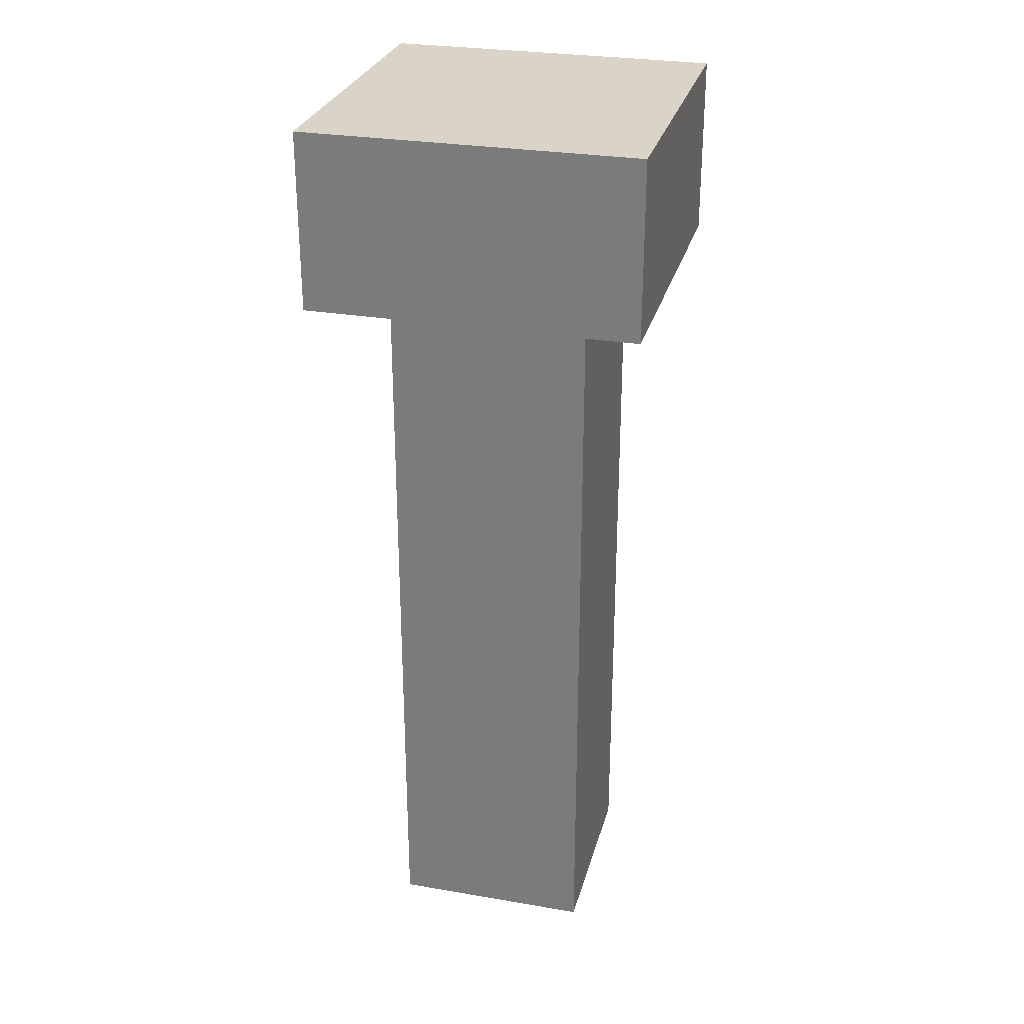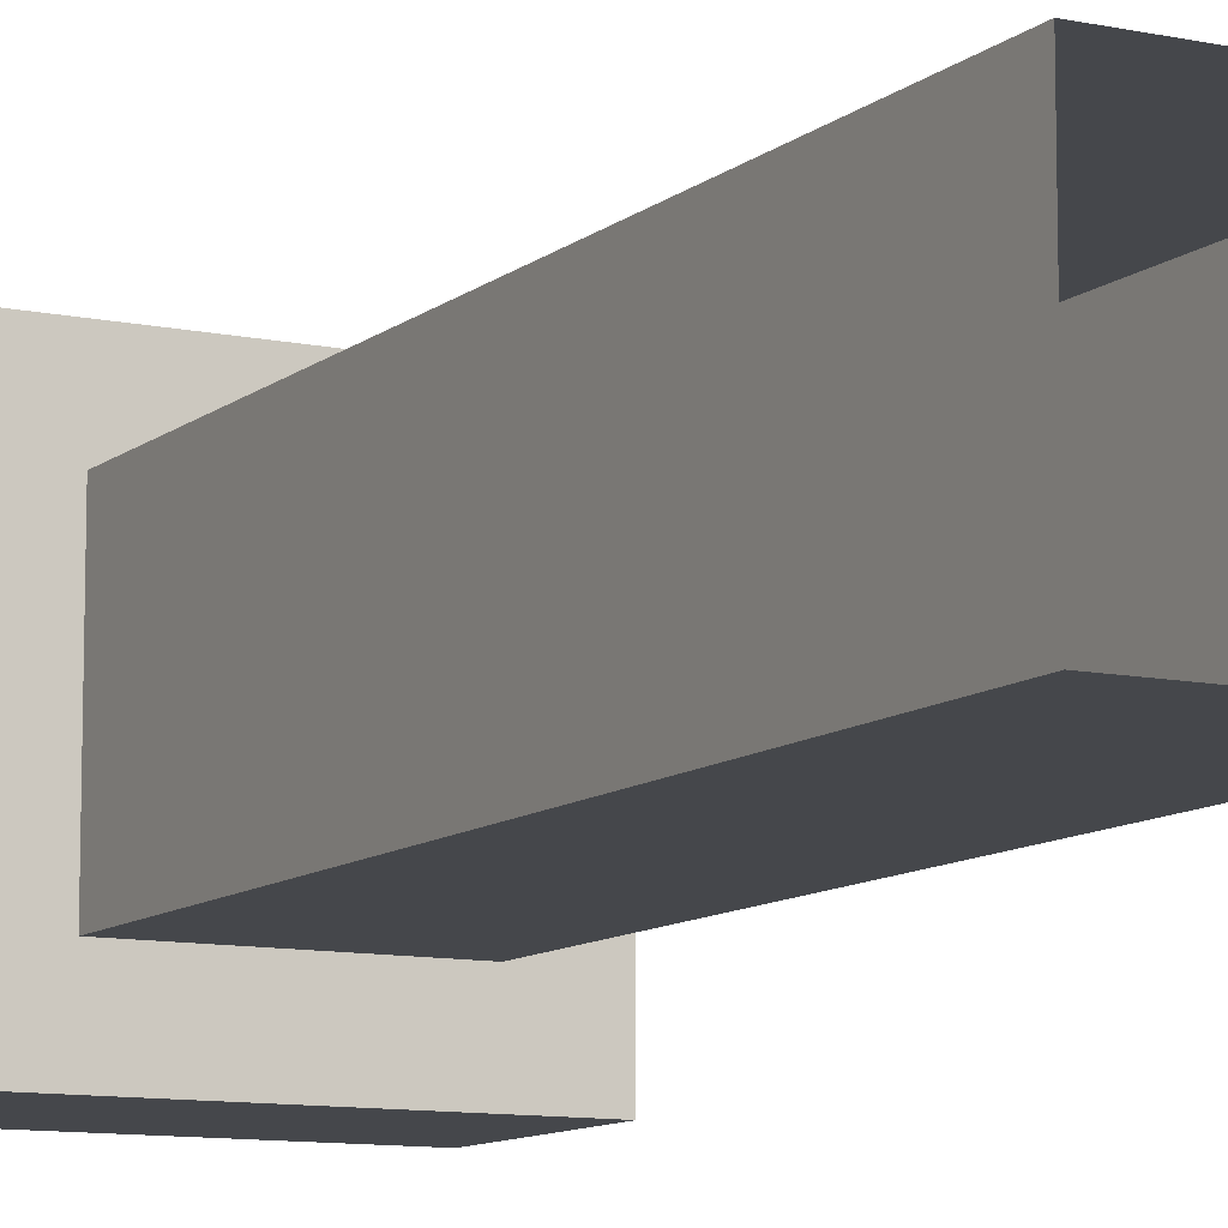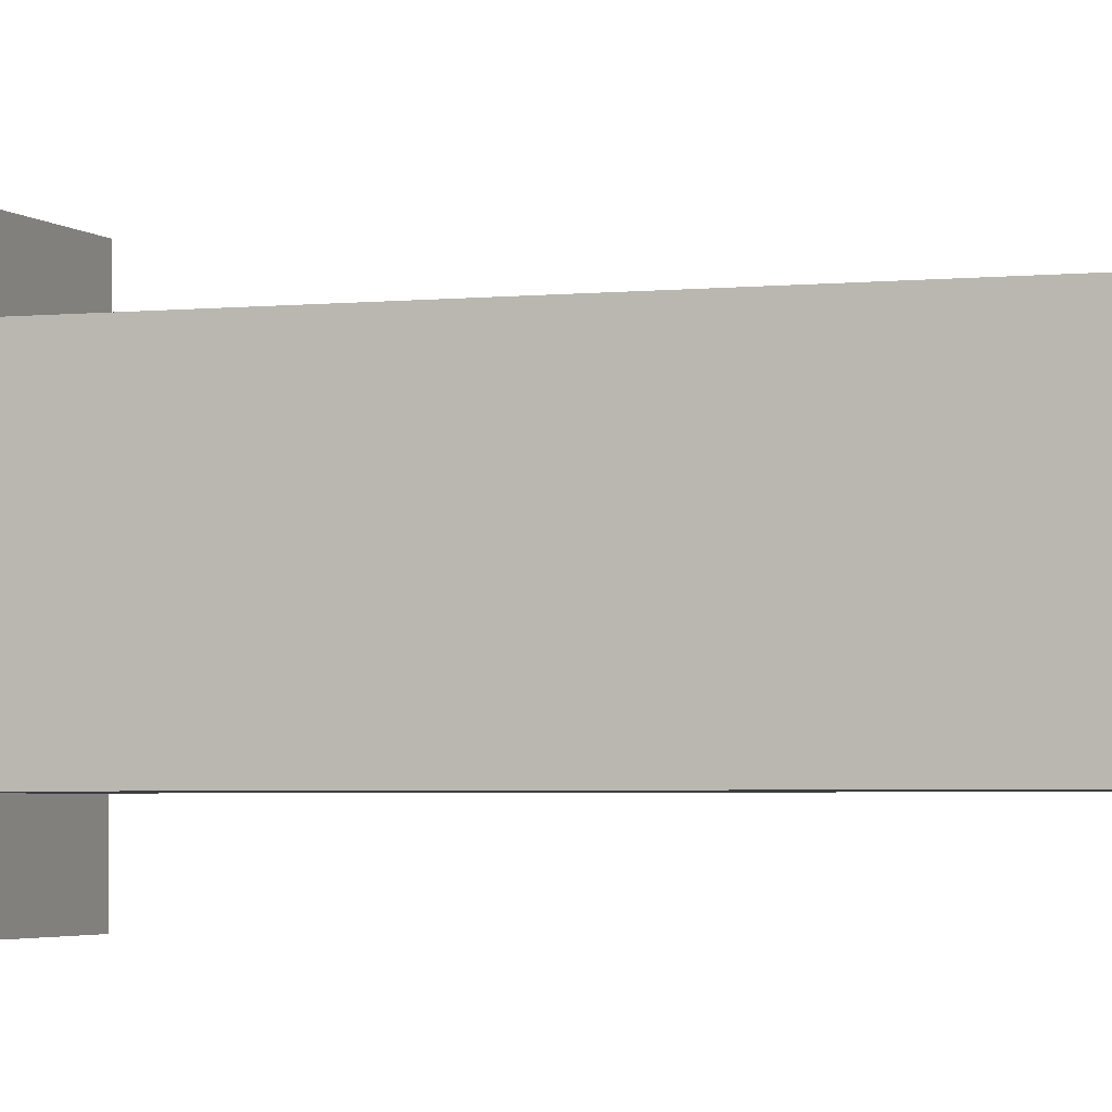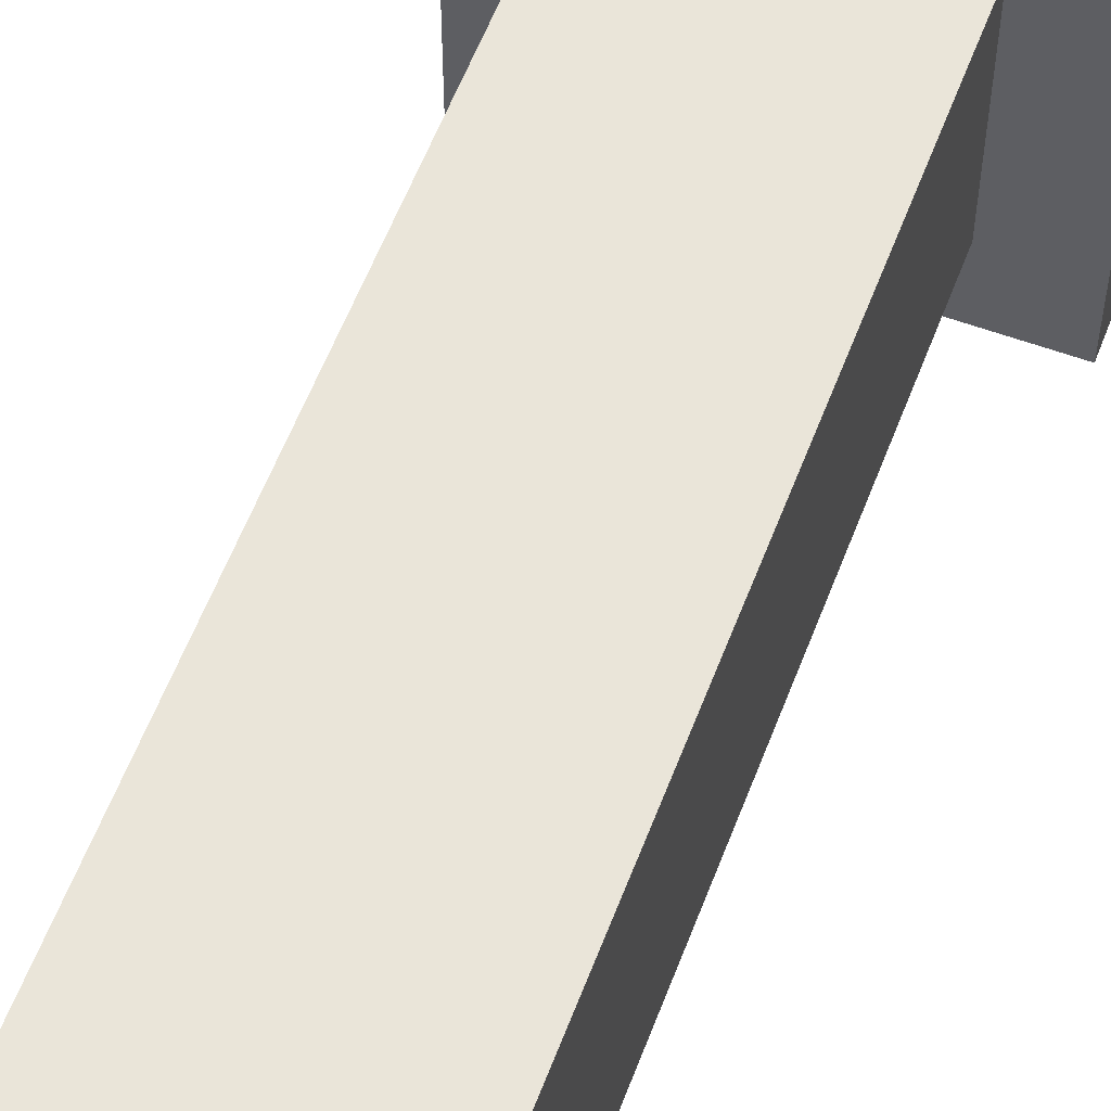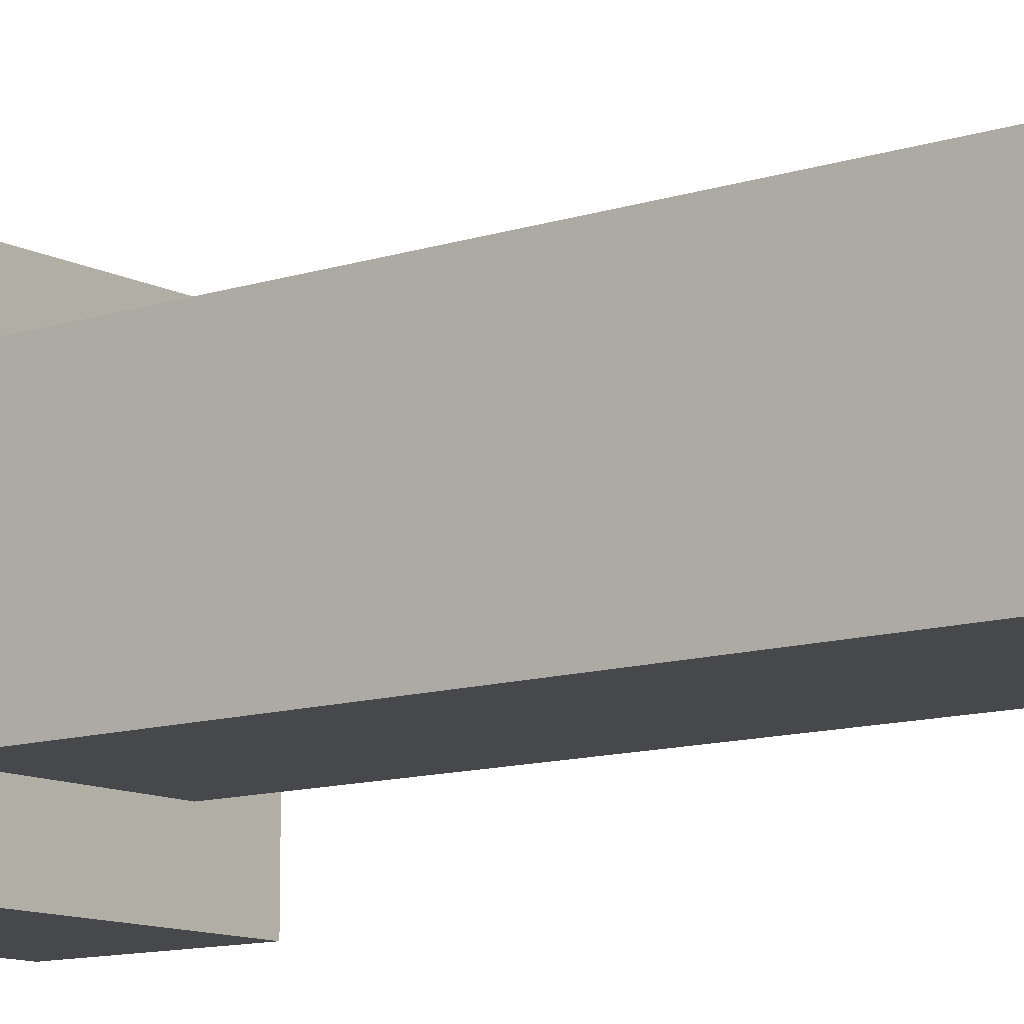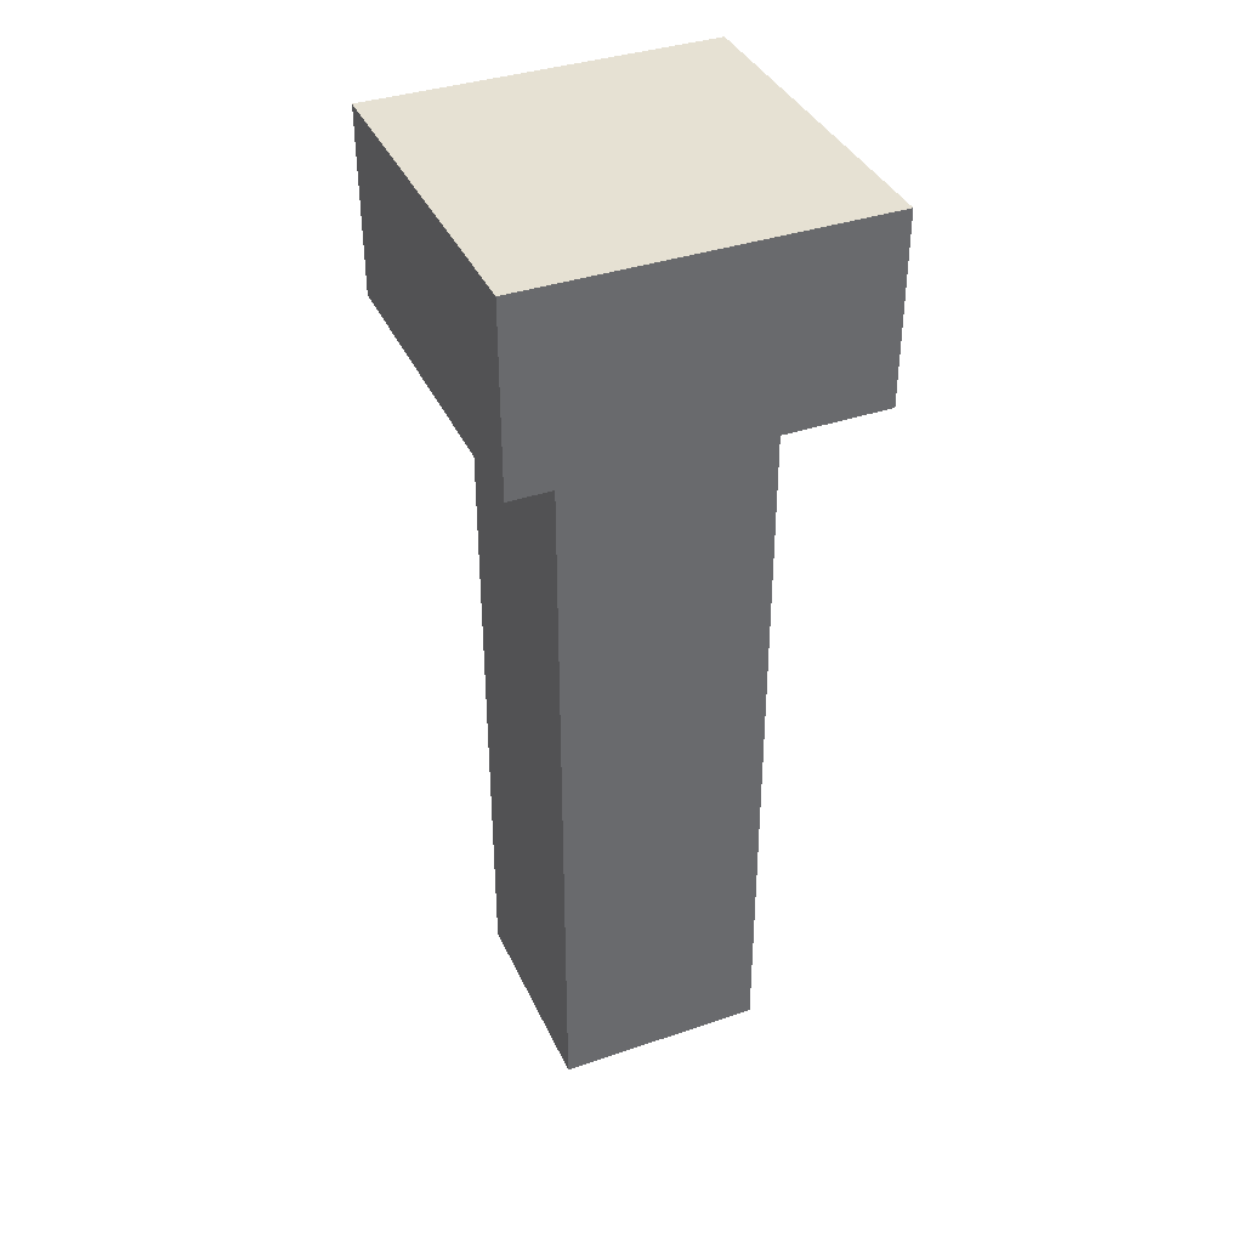
<metadata>
{"format":"obj","ext":"obj","renderer":"f3d","projection":"perspective","resolution":1024,"background":"white","views":[{"elev":28.6,"azim":-165.6,"up":"+Z"},{"elev":-10.3,"azim":151.7,"up":"+Y"},{"elev":-3.1,"azim":110.2,"up":"+Y"},{"elev":58.3,"azim":-159.3,"up":"+Y"},{"elev":-11.4,"azim":128.6,"up":"+Y"},{"elev":38.6,"azim":-113.0,"up":"+Z"}]}
</metadata>
<code>
g background_2_space_3_piston
v 0.8208 0.8208 -3.83
v 0.8208 -0.8208 -3.83
v 0.8208 -0.8208 2.371
v 0.8208 0.8208 2.371
v -0.8208 -0.8208 2.371
v 0.8208 -0.8208 2.371
v 0.8208 -0.8208 -3.83
v -0.8208 -0.8208 -3.83
v -0.8208 -0.8208 -3.83
v -0.8208 0.8208 -3.83
v -0.8208 0.8208 2.371
v -0.8208 -0.8208 2.371
v 0.8208 0.8208 2.371
v -0.8208 0.8208 2.371
v -0.8208 0.8208 -3.83
v 0.8208 0.8208 -3.83
v 1.368 -1.368 2.371
v 1.368 1.368 2.371
v -1.368 1.368 2.371
v -1.368 -1.368 2.371
v -1.368 -1.368 2.371
v -1.368 -1.368 3.83
v 1.368 -1.368 3.83
v 1.368 -1.368 2.371
v -1.368 1.368 2.371
v -1.368 1.368 3.83
v -1.368 -1.368 3.83
v -1.368 -1.368 2.371
v 1.368 1.368 2.371
v 1.368 1.368 3.83
v -1.368 1.368 3.83
v -1.368 1.368 2.371
v 1.368 1.368 3.83
v 1.368 -1.368 3.83
v -1.368 -1.368 3.83
v -1.368 1.368 3.83
v 1.368 1.368 2.371
v 1.368 -1.368 2.371
v 1.368 -1.368 3.83
v 1.368 1.368 3.83
f -38 -39 -40
f -37 -38 -40
f -34 -35 -36
f -33 -34 -36
f -30 -31 -32
f -29 -30 -32
f -26 -27 -28
f -25 -26 -28
f -22 -23 -24
f -21 -22 -24
f -18 -19 -20
f -17 -18 -20
f -14 -15 -16
f -13 -14 -16
f -10 -11 -12
f -9 -10 -12
f -6 -7 -8
f -5 -6 -8
f -2 -3 -4
f -1 -2 -4

</code>
